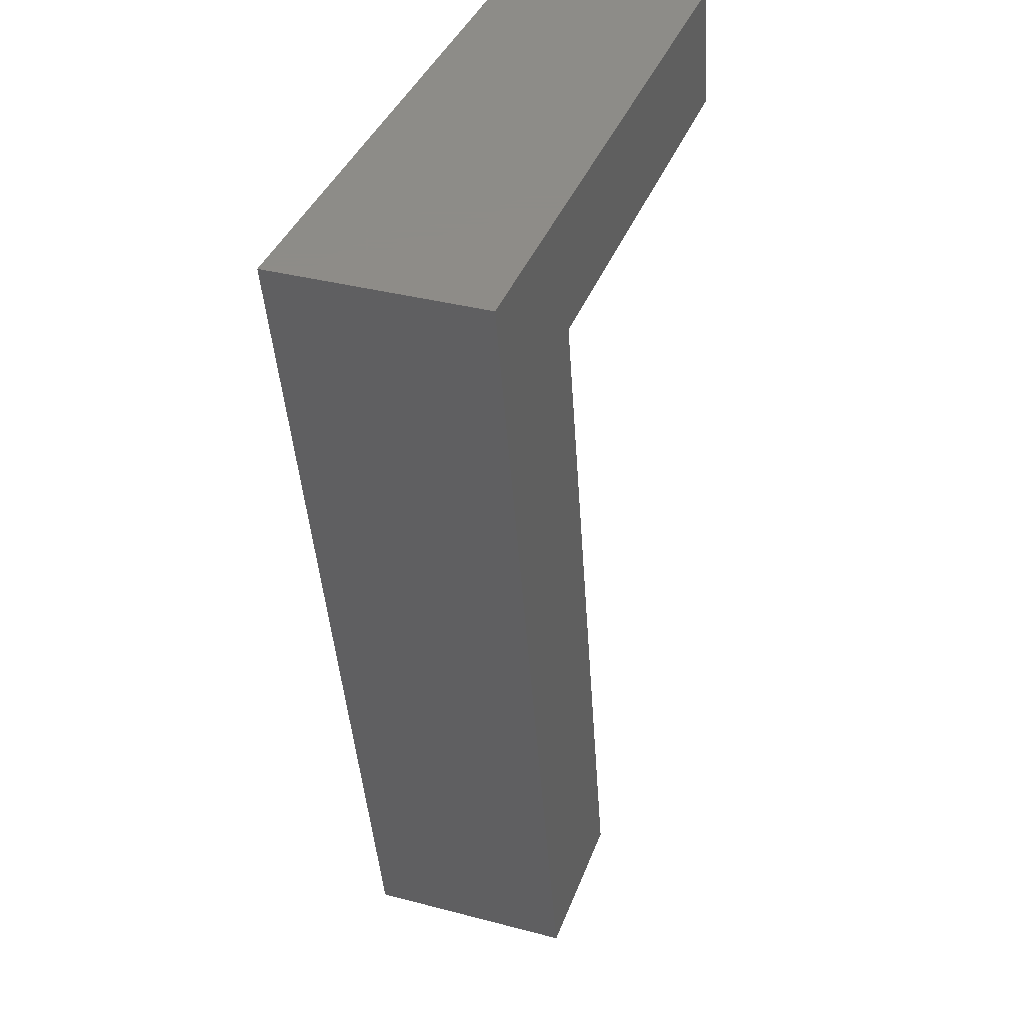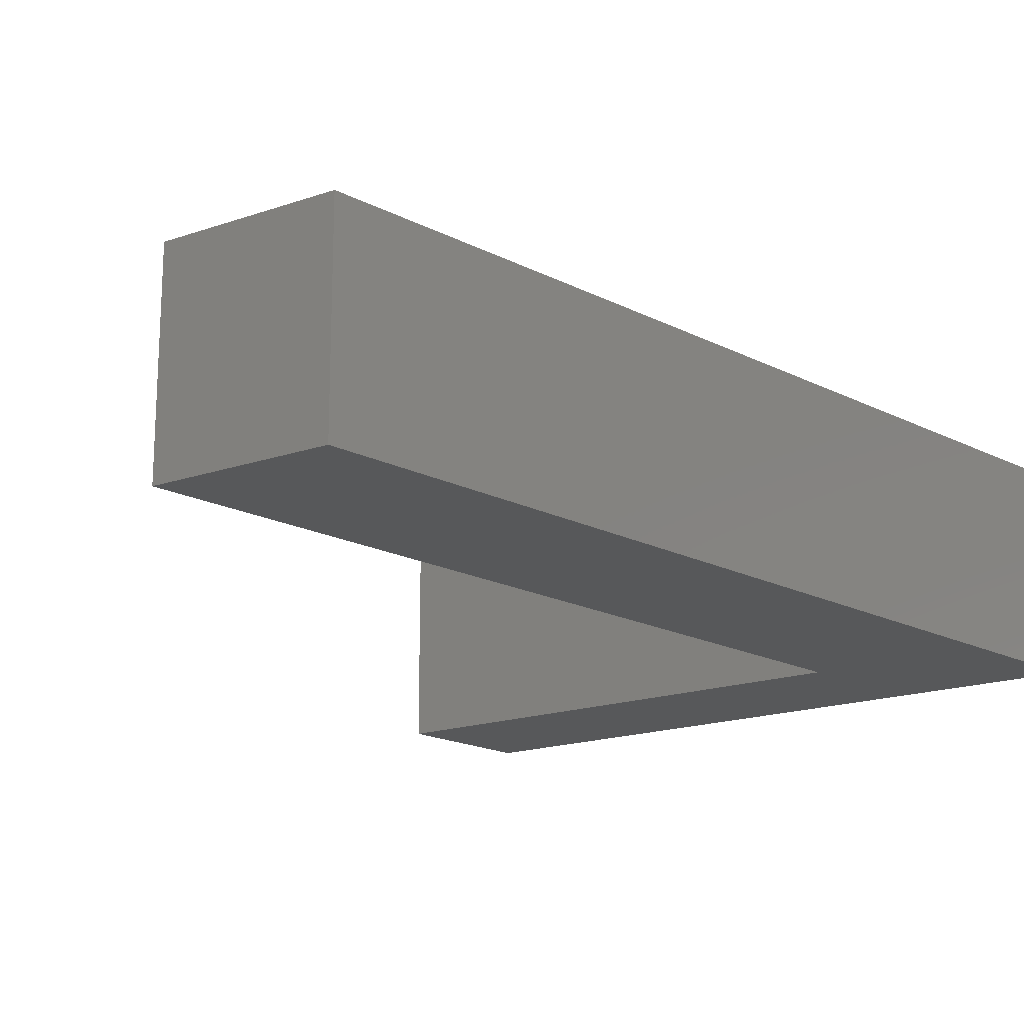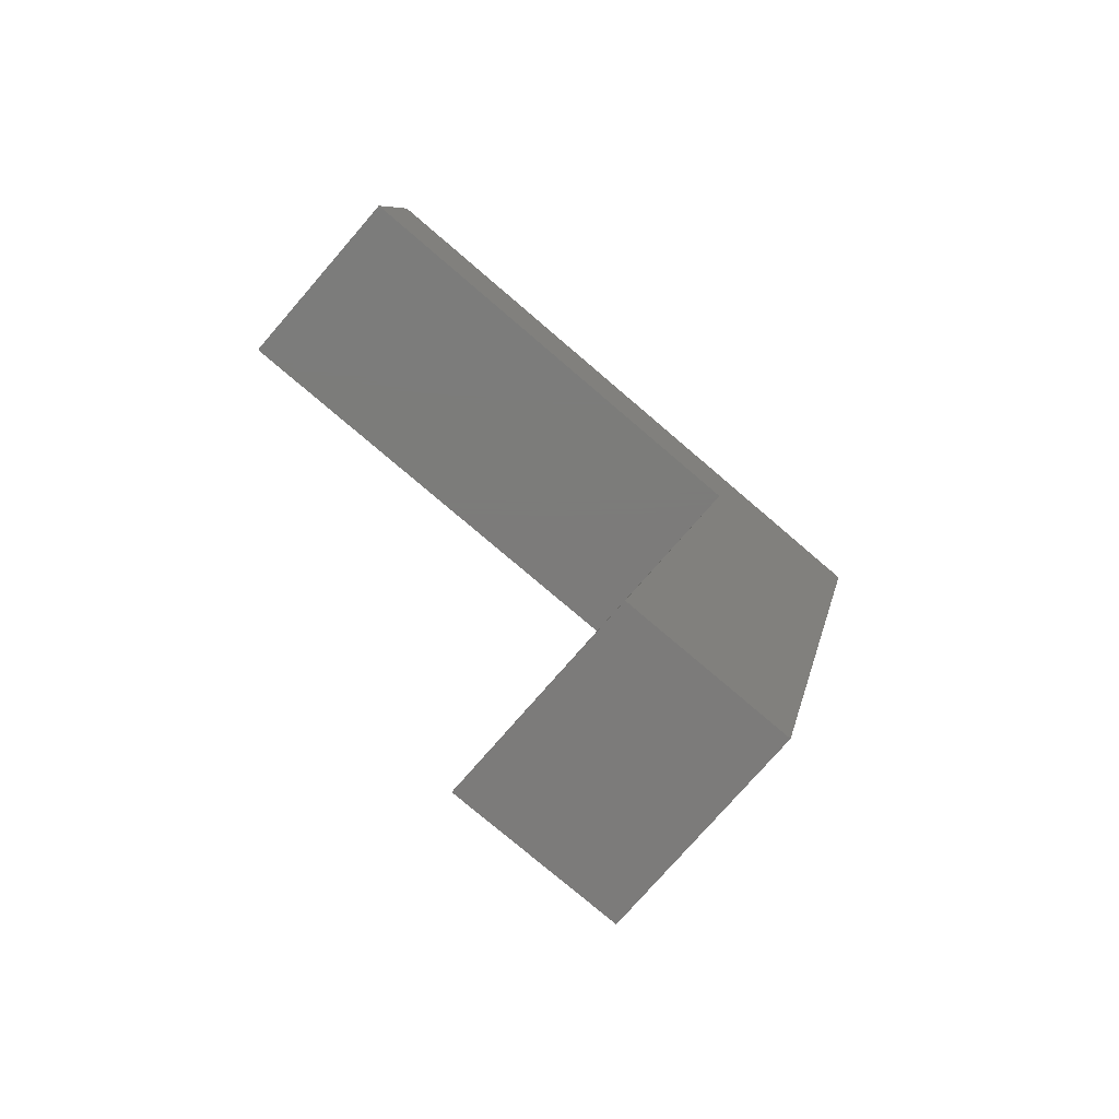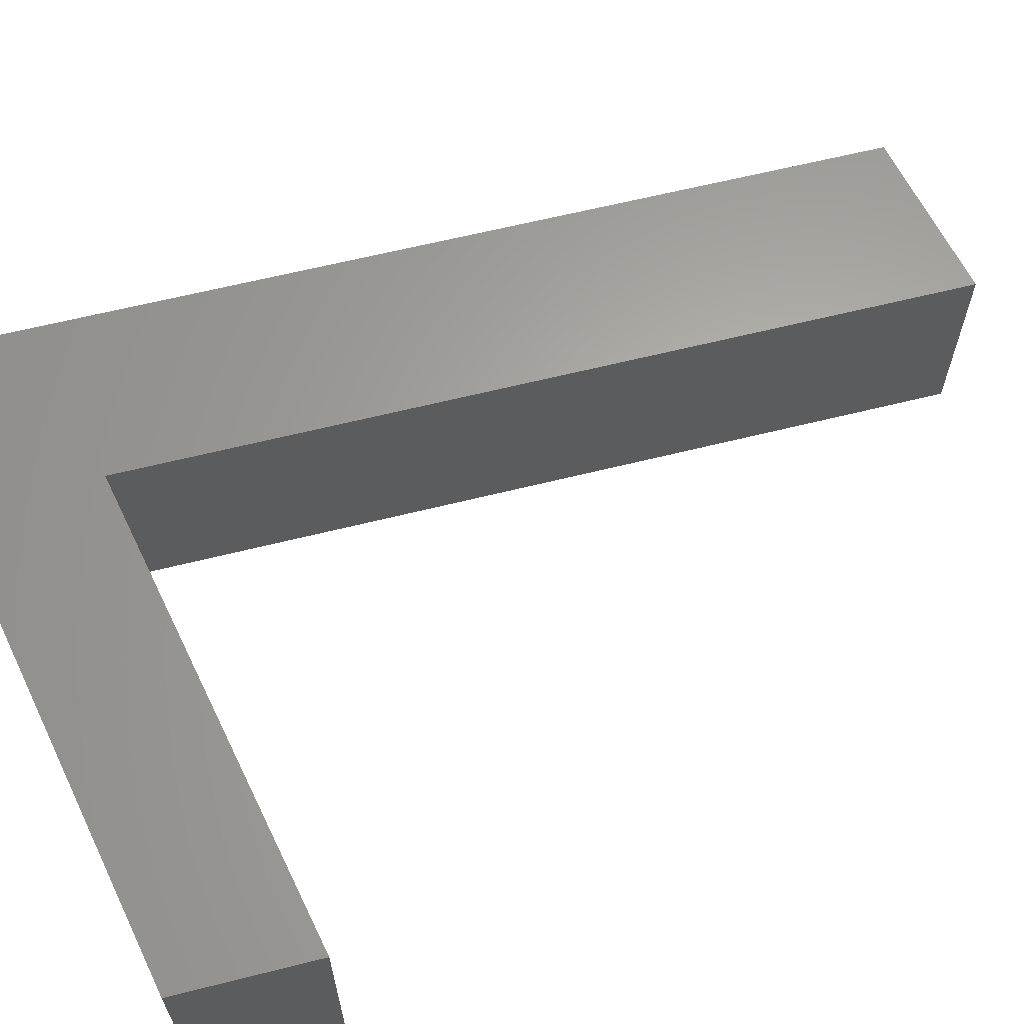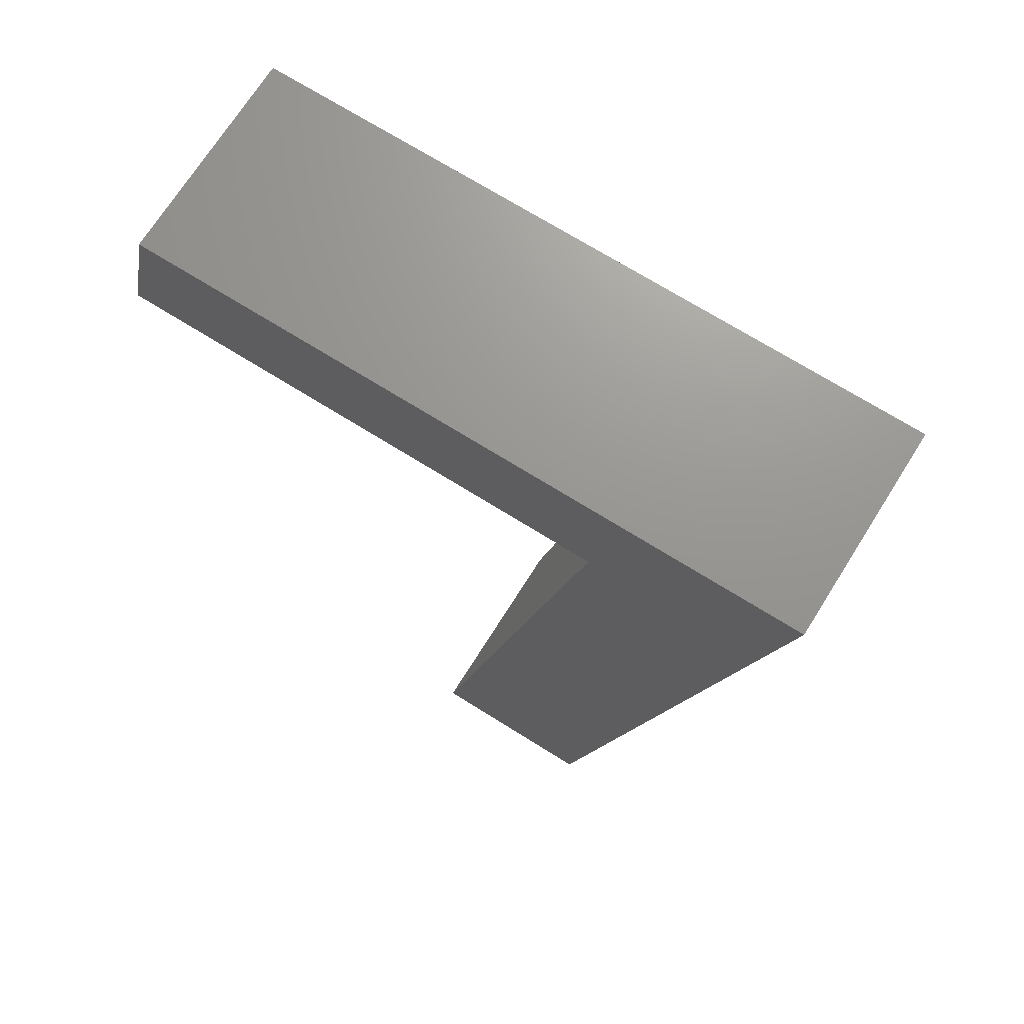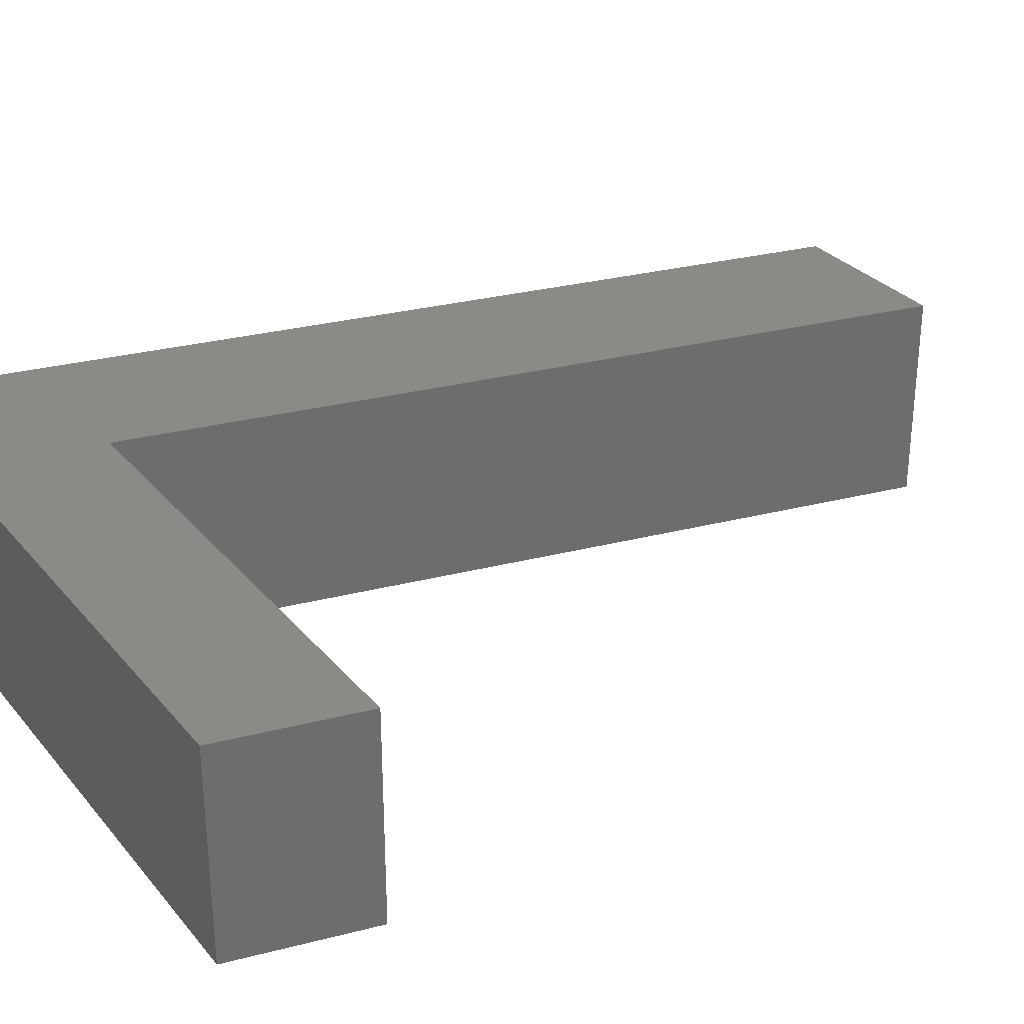
<metadata>
{"format":"stl","ext":"stl","renderer":"f3d","projection":"perspective","resolution":1024,"background":"white","views":[{"elev":36.8,"azim":108.8,"up":"+Y"},{"elev":-18.2,"azim":33.6,"up":"+Z"},{"elev":-75.0,"azim":-40.8,"up":"+Y"},{"elev":63.3,"azim":-116.0,"up":"+Z"},{"elev":70.6,"azim":32.1,"up":"+Y"},{"elev":30.1,"azim":-122.2,"up":"+Z"}]}
</metadata>
<code>
# stl→obj: 12 verts, 20 faces
v 113.2 48.46 -1.93
v 107 48.46 -1.93
v 113.2 48.46 2.776e-16
v 107 48.46 2.776e-16
v 111.4 39.7 -1.93
v 111.4 39.7 2.776e-16
v 109.8 39.7 -1.93
v 109.8 39.7 2.776e-16
v 111.3 47.19 -1.93
v 111.3 47.19 2.776e-16
v 106.8 47.19 -1.93
v 106.8 47.19 2.776e-16
f 1 2 3
f 3 2 4
f 5 1 6
f 6 1 3
f 7 5 8
f 8 5 6
f 9 7 10
f 10 7 8
f 11 9 12
f 12 9 10
f 2 11 4
f 4 11 12
f 12 10 4
f 4 10 3
f 3 10 6
f 6 10 8
f 11 2 9
f 9 2 1
f 9 1 5
f 5 7 9

</code>
